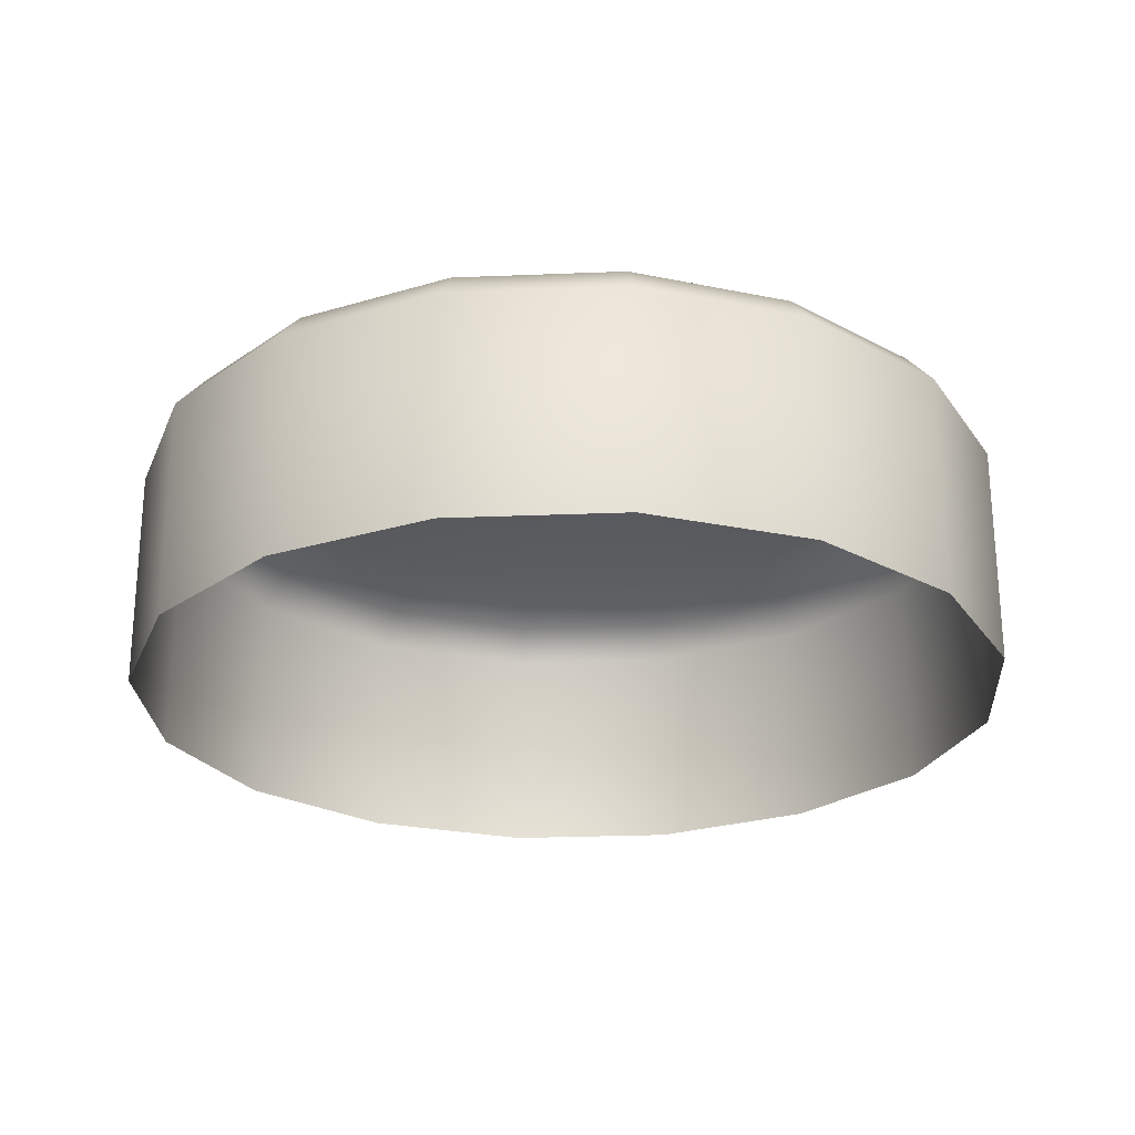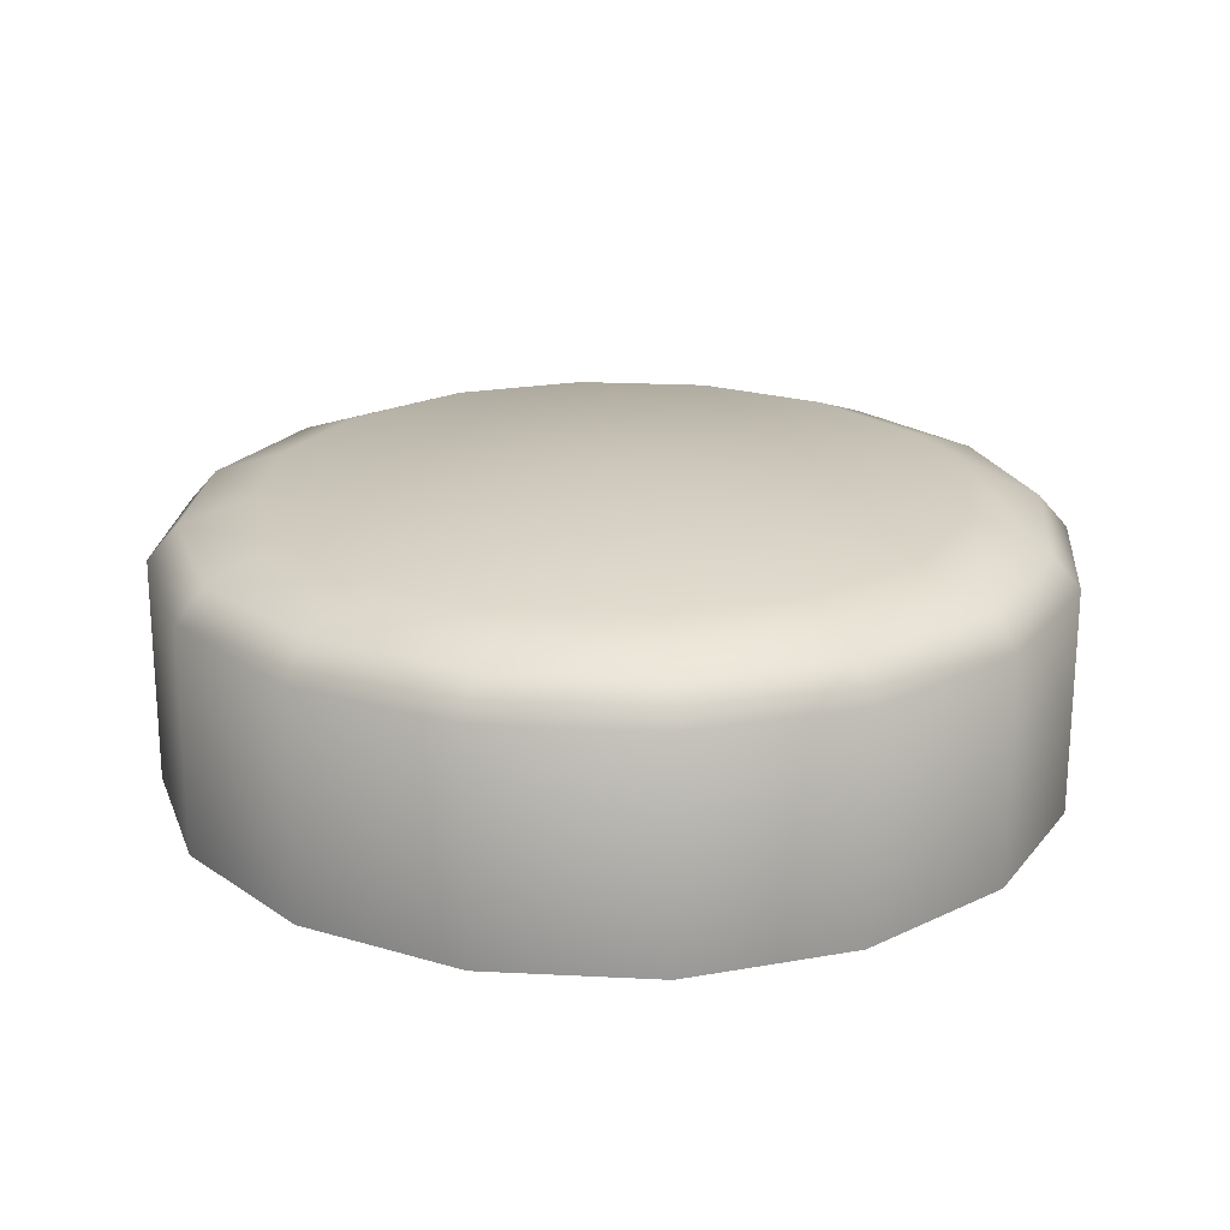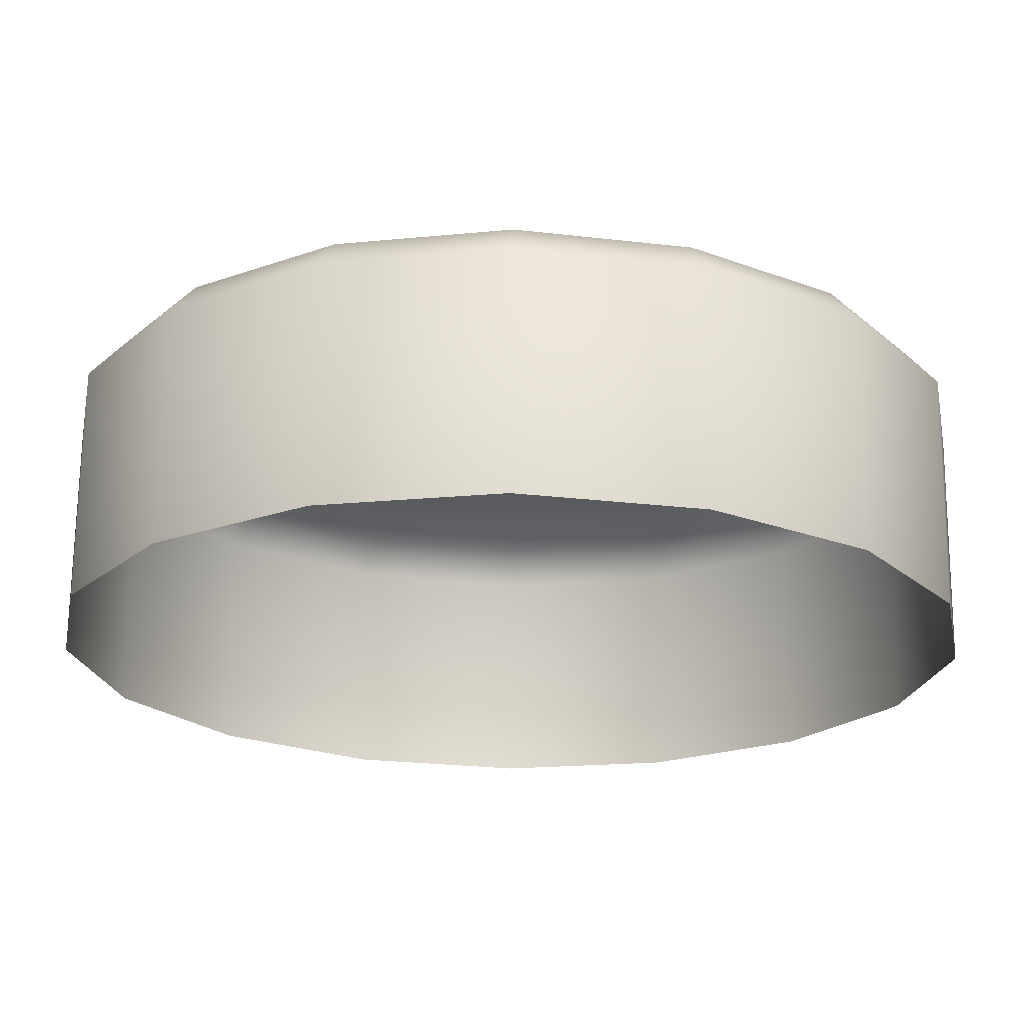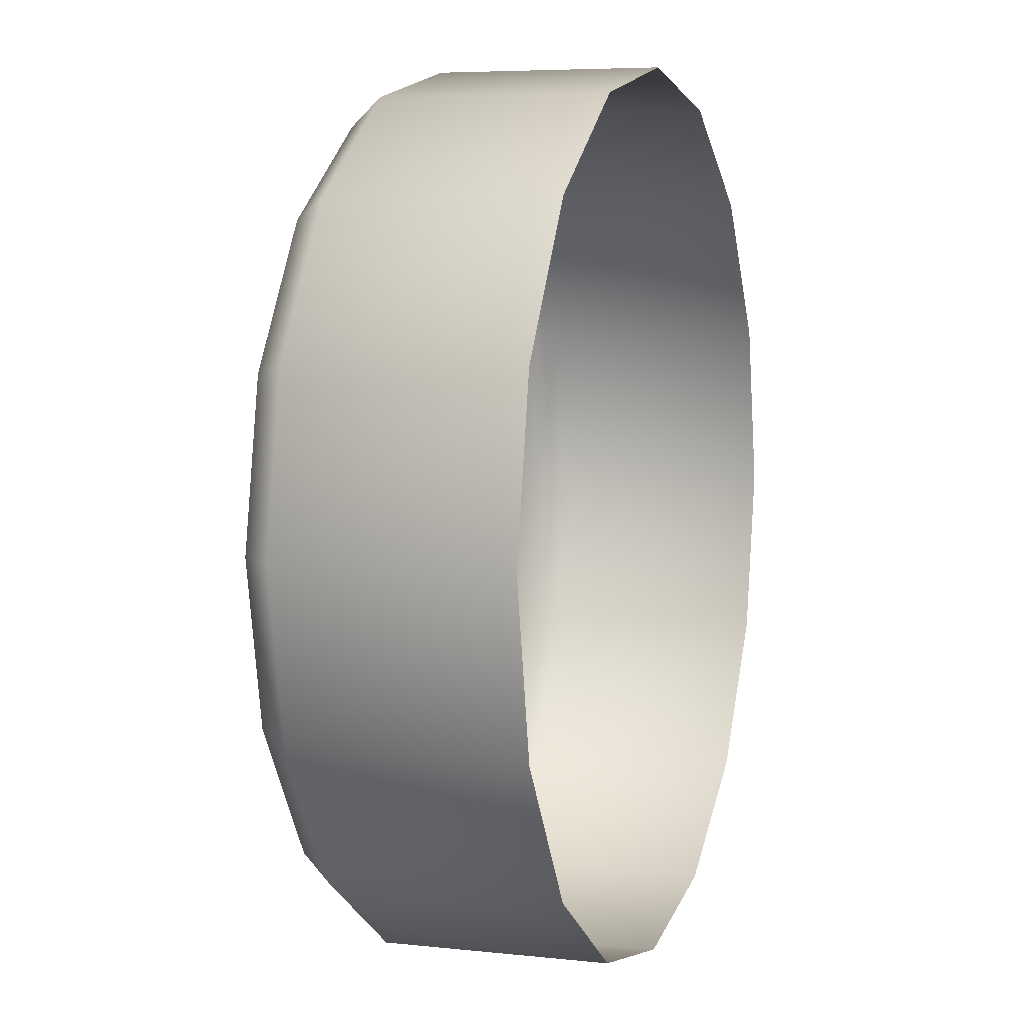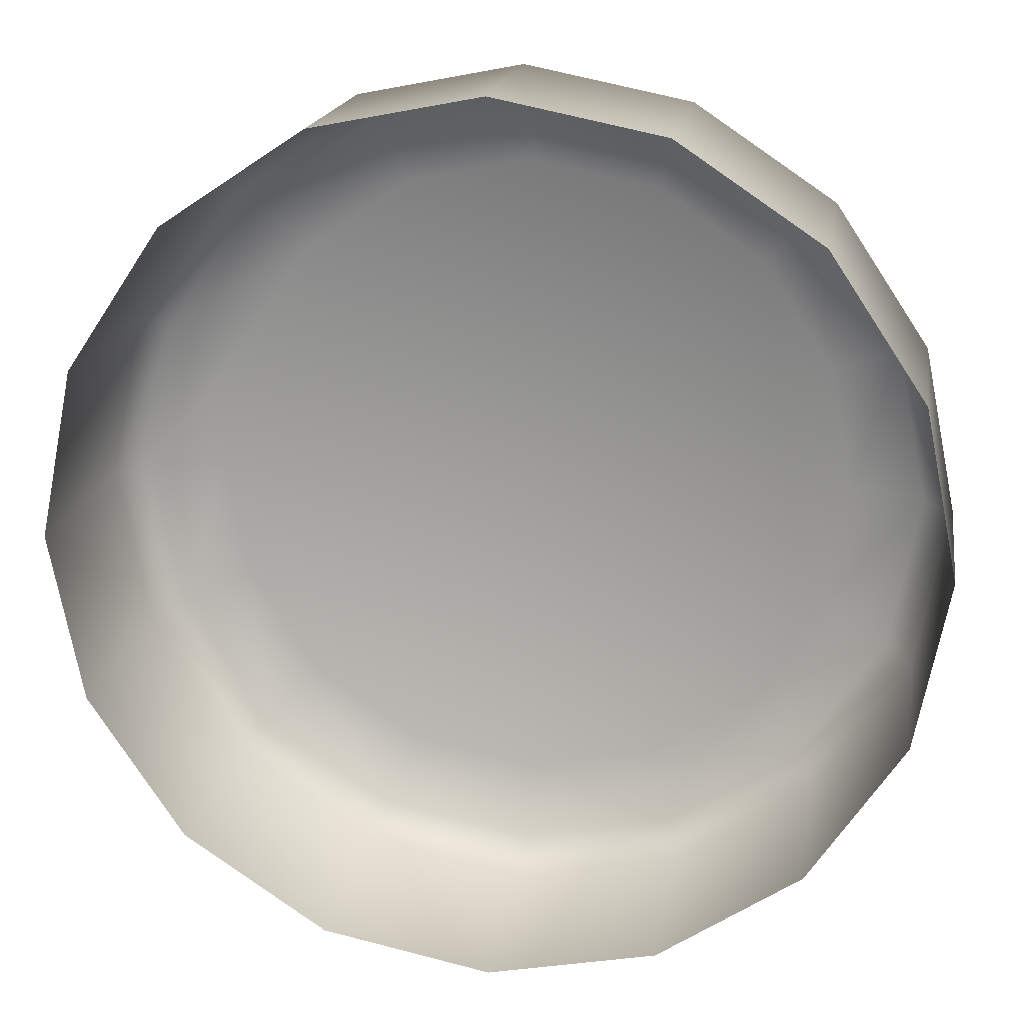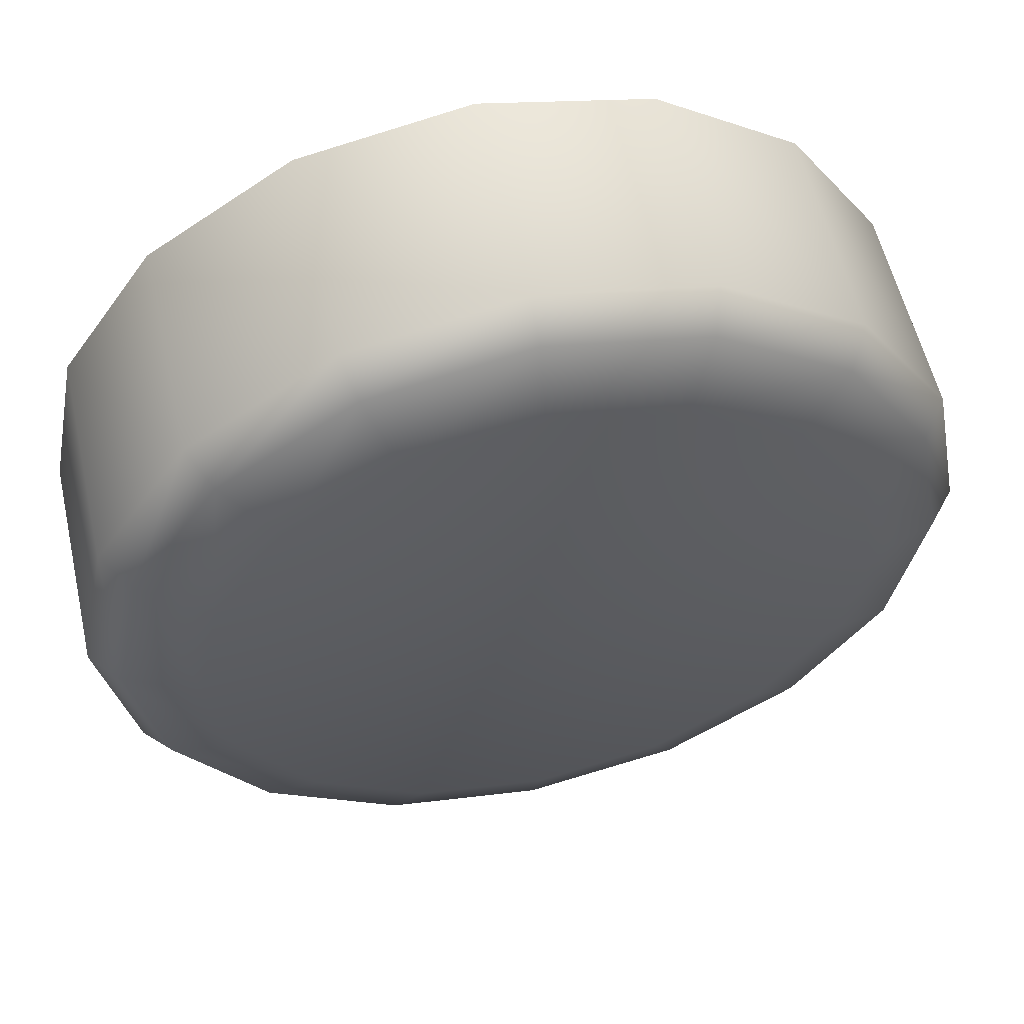
<metadata>
{"format":"obj","ext":"obj","renderer":"f3d","projection":"perspective","resolution":1024,"background":"white","views":[{"elev":-24.9,"azim":-120.1,"up":"+Y"},{"elev":21.6,"azim":128.7,"up":"+Y"},{"elev":69.3,"azim":0.6,"up":"+Z"},{"elev":6.3,"azim":-71.6,"up":"+Z"},{"elev":17.9,"azim":9.1,"up":"+Z"},{"elev":56.4,"azim":167.2,"up":"+Z"}]}
</metadata>
<code>
o down_button
v -0.06562 0.08203 0.1002
v -0.06562 0.1077 0.1002
v -0.04637 0.08204 0.1041
v -0.04637 0.1077 0.104
v -0.03005 0.08206 0.115
v -0.03005 0.1077 0.1149
v -0.01915 0.08209 0.1313
v -0.01915 0.1077 0.1312
v -0.01532 0.08212 0.1505
v -0.01532 0.1077 0.1505
v -0.01915 0.08215 0.1698
v -0.01915 0.1078 0.1697
v -0.03005 0.08218 0.1861
v -0.03005 0.1078 0.1861
v -0.04637 0.0822 0.197
v -0.04637 0.1078 0.197
v -0.06562 0.0822 0.2008
v -0.06562 0.1078 0.2008
v -0.08487 0.0822 0.197
v -0.08487 0.1078 0.197
v -0.1012 0.08218 0.1861
v -0.1012 0.1078 0.1861
v -0.1121 0.08215 0.1698
v -0.1121 0.1078 0.1697
v -0.1159 0.08212 0.1505
v -0.1159 0.1077 0.1505
v -0.1121 0.08209 0.1313
v -0.1121 0.1077 0.1312
v -0.1012 0.08206 0.115
v -0.1012 0.1077 0.1149
v -0.08487 0.08204 0.1041
v -0.08487 0.1077 0.104
v -0.04764 0.1115 0.1071
v -0.06562 0.1114 0.1035
v -0.03239 0.1115 0.1173
v -0.02221 0.1115 0.1325
v -0.01863 0.1115 0.1505
v -0.02221 0.1116 0.1685
v -0.03239 0.1116 0.1837
v -0.04764 0.1116 0.1939
v -0.06562 0.1116 0.1975
v -0.0836 0.1116 0.1939
v -0.09884 0.1116 0.1837
v -0.109 0.1116 0.1685
v -0.1126 0.1115 0.1505
v -0.109 0.1115 0.1325
v -0.09884 0.1115 0.1173
v -0.0836 0.1115 0.1071
v -0.05087 0.1145 0.1149
v -0.06562 0.1145 0.1119
v -0.03837 0.1145 0.1232
v -0.03002 0.1146 0.1357
v -0.02708 0.1146 0.1505
v -0.03002 0.1146 0.1652
v -0.03837 0.1146 0.1777
v -0.05087 0.1147 0.1861
v -0.06562 0.1147 0.189
v -0.08037 0.1147 0.1861
v -0.09287 0.1146 0.1777
v -0.1012 0.1146 0.1652
v -0.1042 0.1146 0.1505
v -0.1012 0.1146 0.1357
v -0.09287 0.1145 0.1232
v -0.08037 0.1145 0.1149
v -0.06562 0.1166 0.1505
f 1 2 4 3
f 3 4 6 5
f 5 6 8 7
f 7 8 10 9
f 9 10 12 11
f 11 12 14 13
f 13 14 16 15
f 15 16 18 17
f 17 18 20 19
f 19 20 22 21
f 21 22 24 23
f 23 24 26 25
f 25 26 28 27
f 27 28 30 29
f 8 6 35 36
f 29 30 32 31
f 31 32 2 1
f 38 37 53 54
f 18 16 40 41
f 4 2 34 33
f 28 26 45 46
f 14 12 38 39
f 24 22 43 44
f 2 32 48 34
f 10 8 36 37
f 20 18 41 42
f 30 28 46 47
f 6 4 33 35
f 16 14 39 40
f 26 24 44 45
f 12 10 37 38
f 22 20 42 43
f 32 30 47 48
f 52 51 65
f 46 45 61 62
f 39 38 54 55
f 47 46 62 63
f 40 39 55 56
f 48 47 63 64
f 41 40 56 57
f 33 34 50 49
f 34 48 64 50
f 42 41 57 58
f 35 33 49 51
f 43 42 58 59
f 36 35 51 52
f 44 43 59 60
f 37 36 52 53
f 45 44 60 61
f 60 59 65
f 53 52 65
f 61 60 65
f 54 53 65
f 62 61 65
f 55 54 65
f 63 62 65
f 56 55 65
f 64 63 65
f 57 56 65
f 49 50 65
f 50 64 65
f 58 57 65
f 51 49 65
f 59 58 65

</code>
